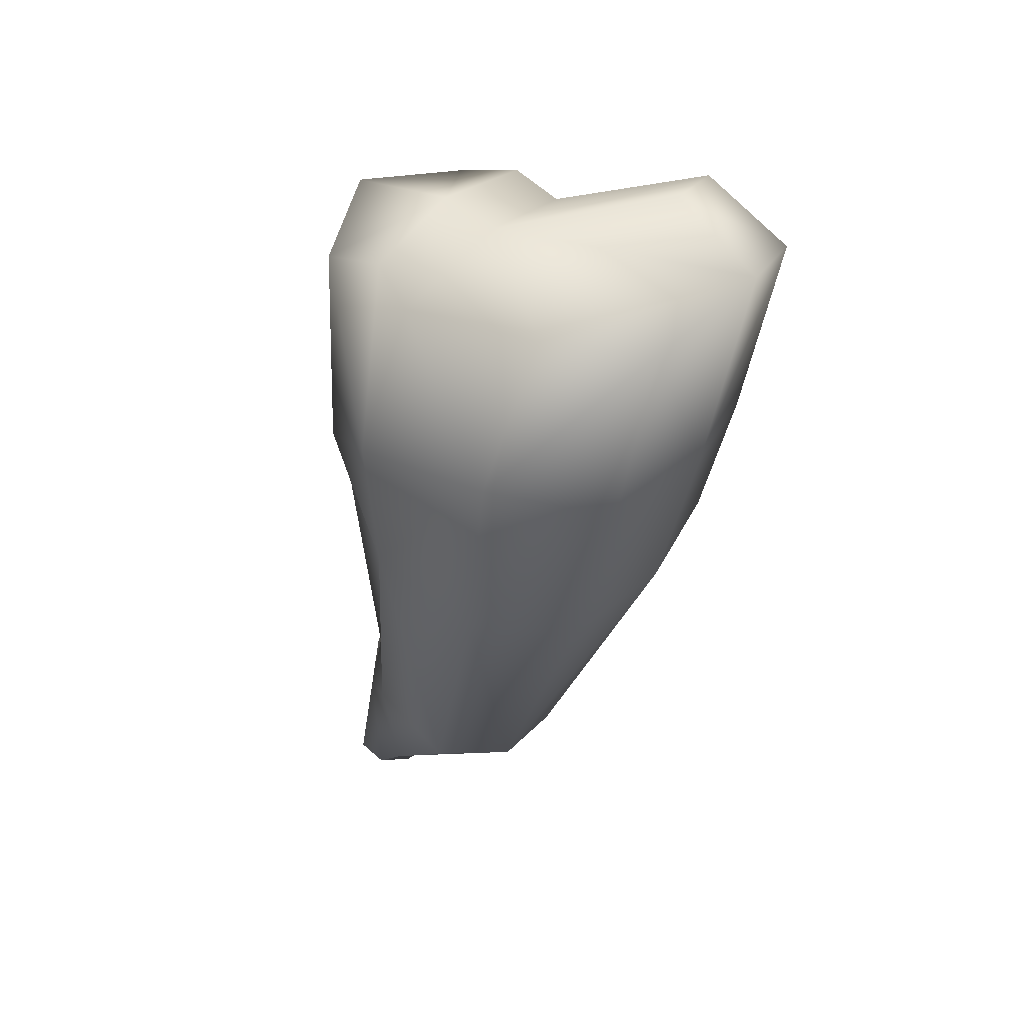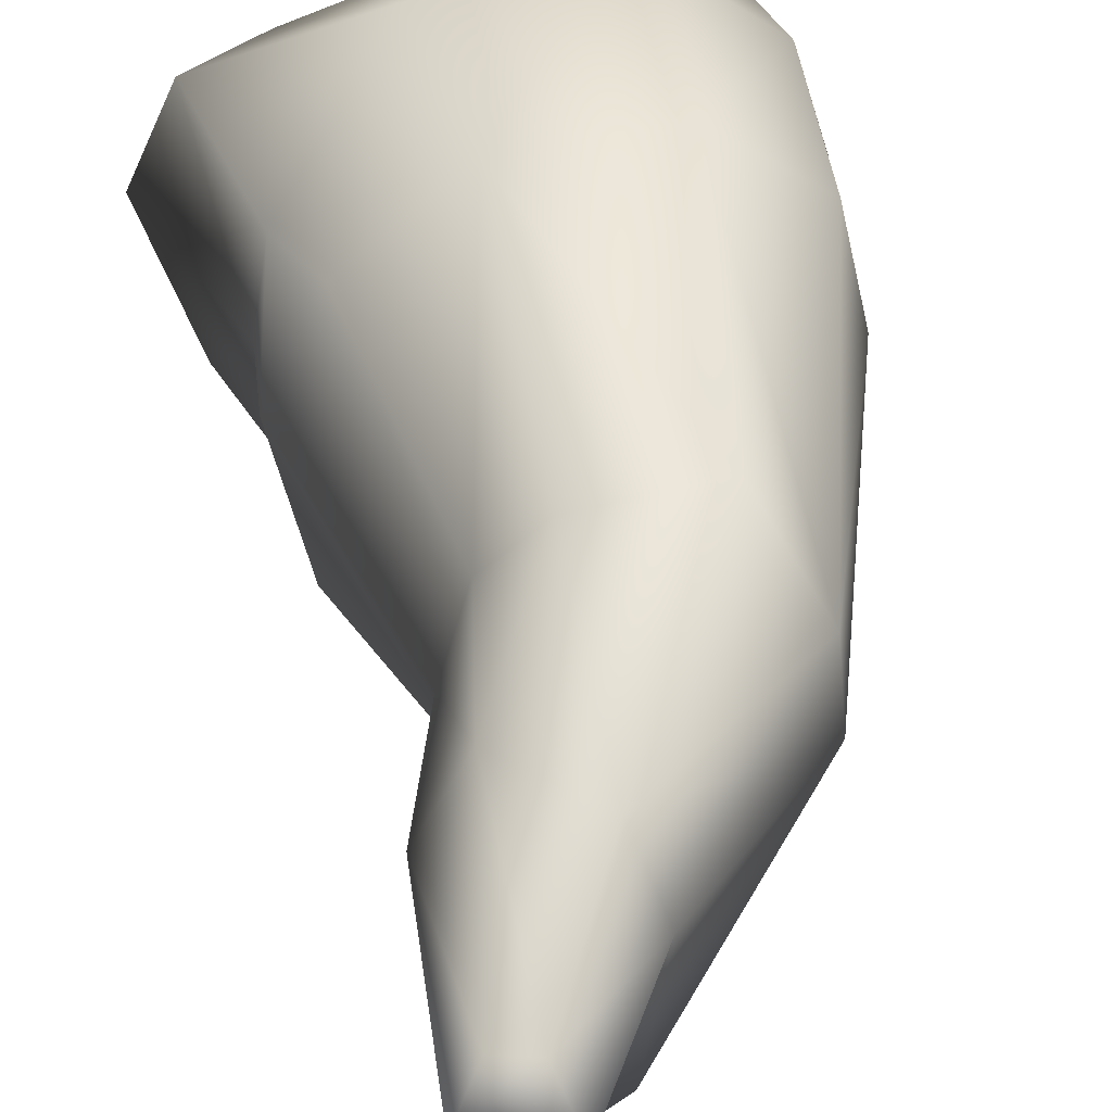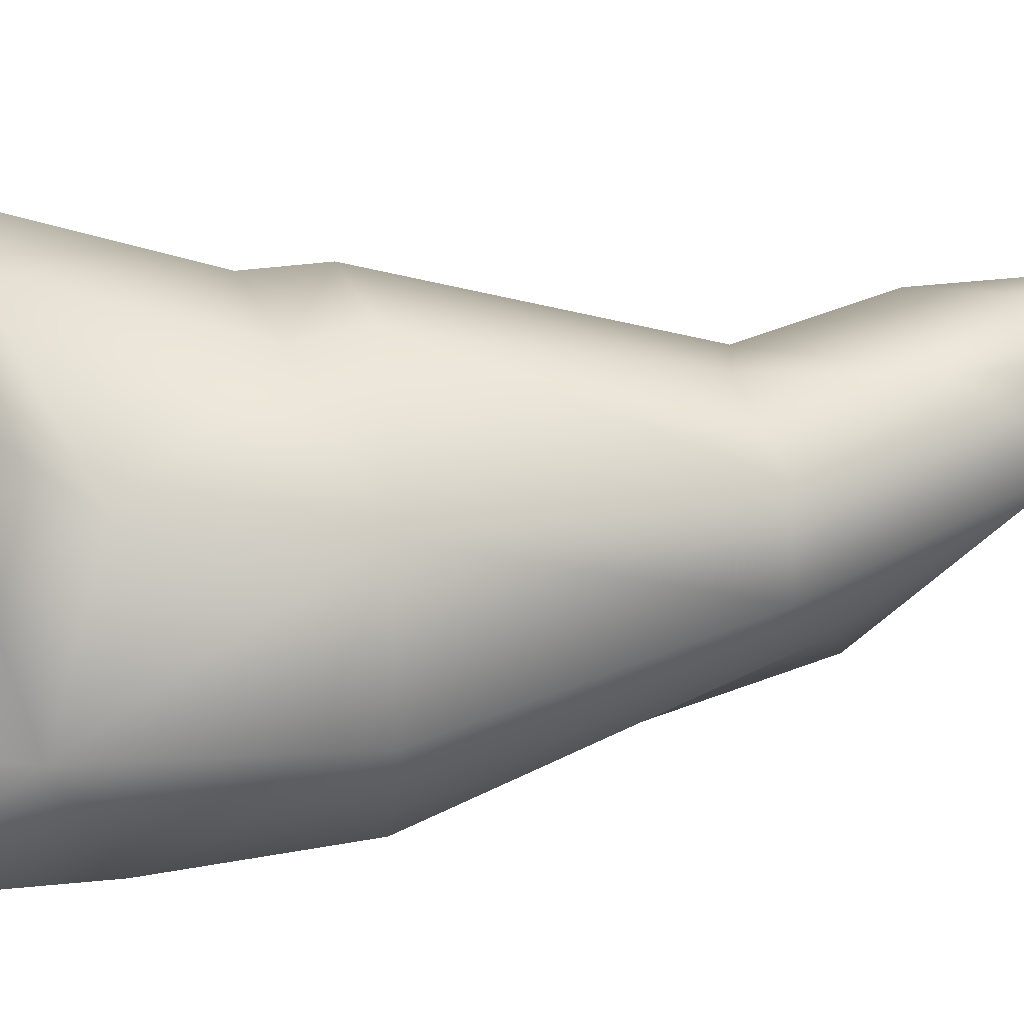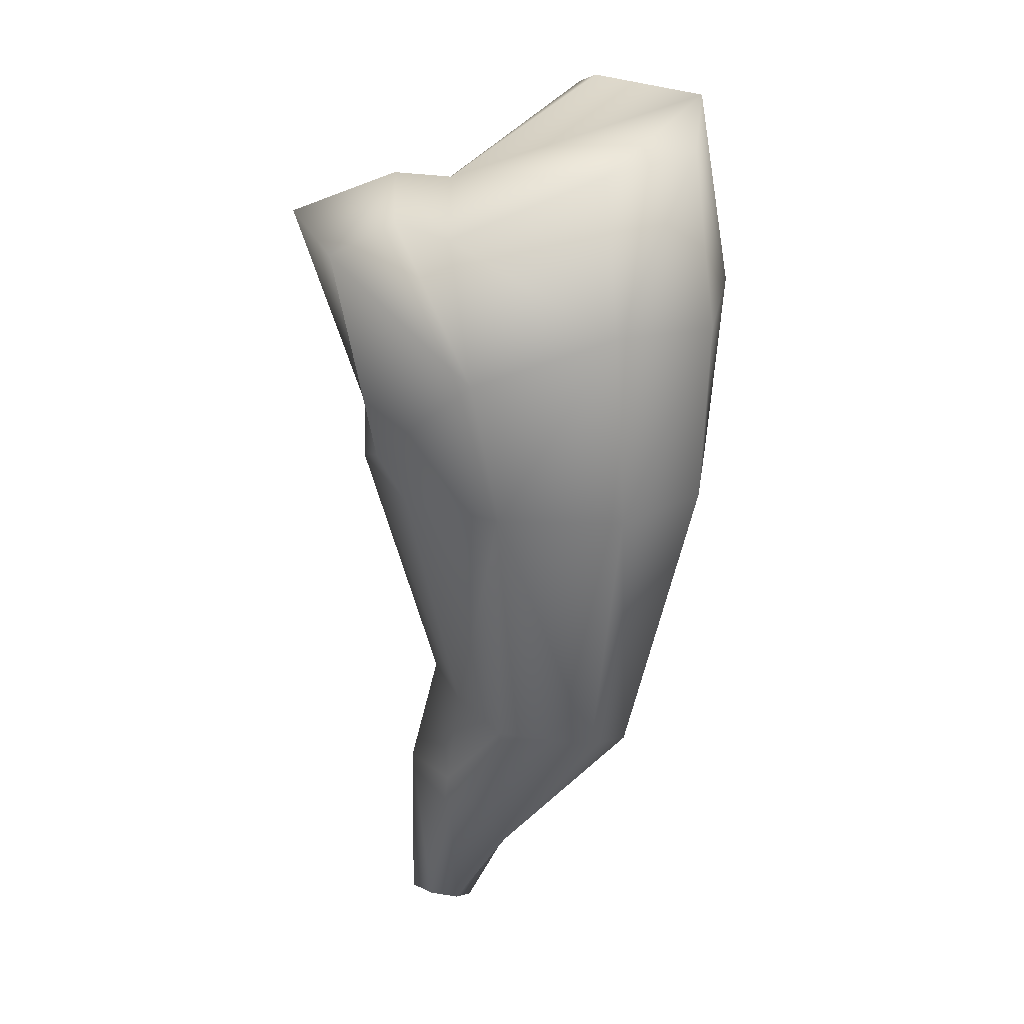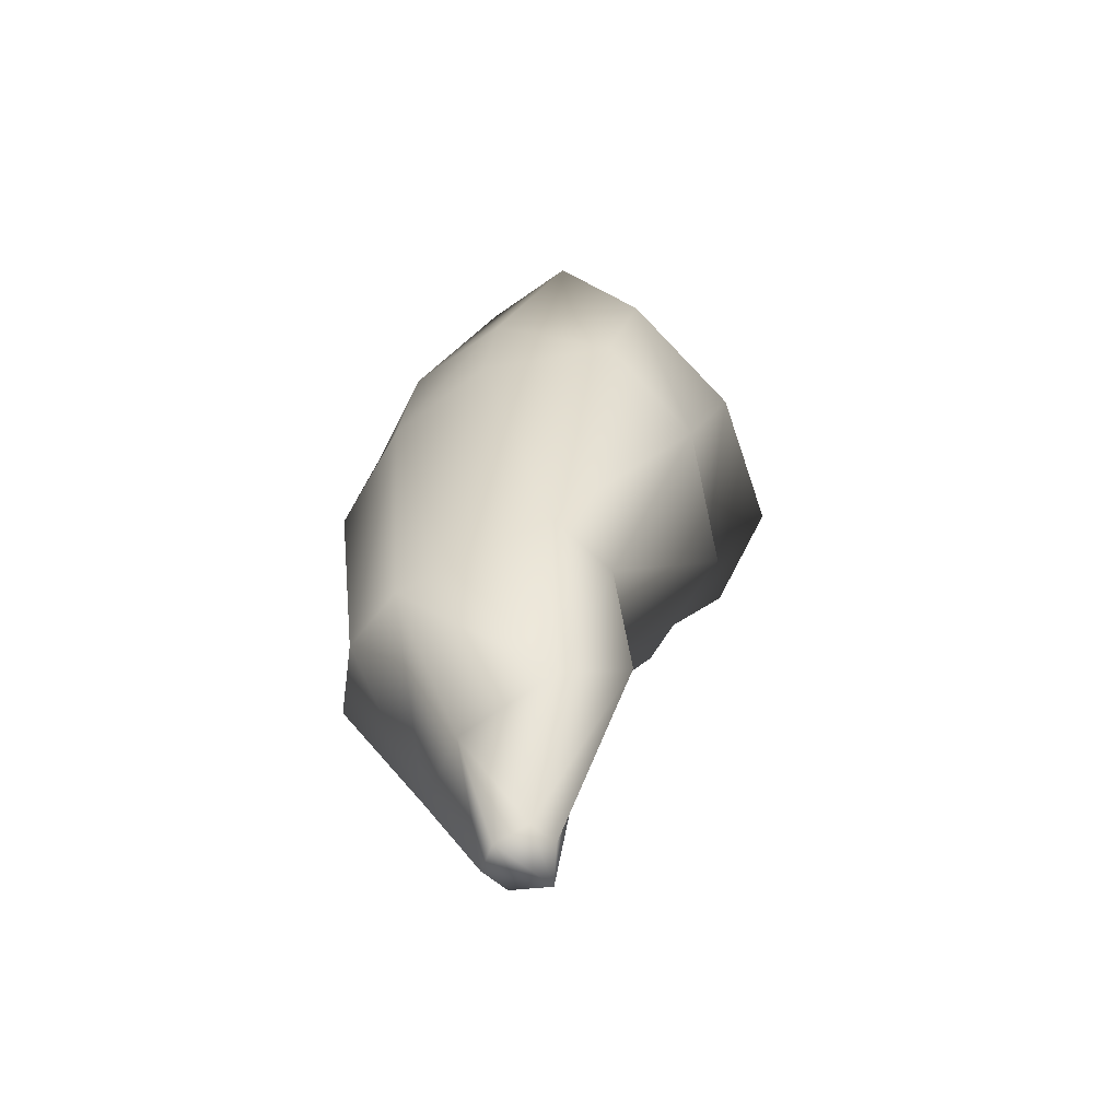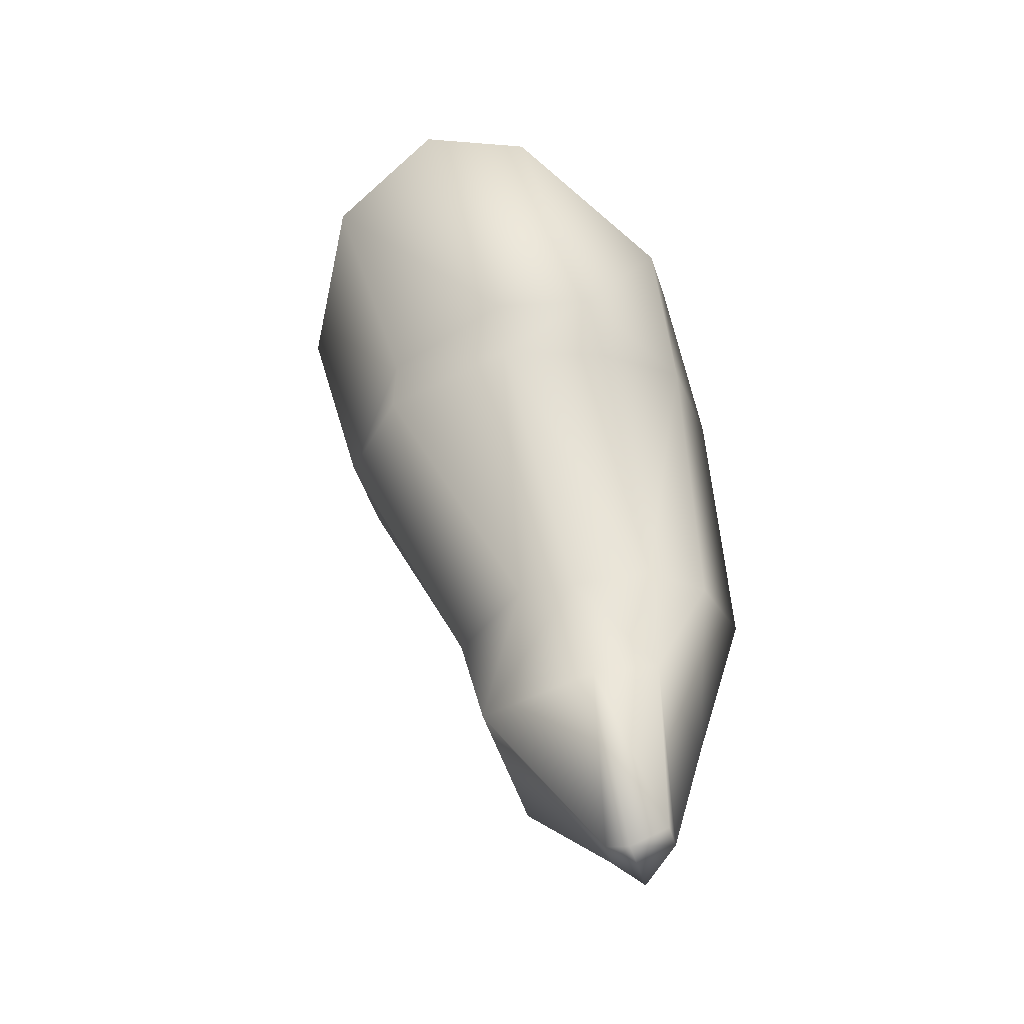
<metadata>
{"format":"obj","ext":"obj","renderer":"f3d","projection":"perspective","resolution":1024,"background":"white","views":[{"elev":57.2,"azim":37.0,"up":"+Y"},{"elev":52.9,"azim":-9.1,"up":"+Z"},{"elev":-79.3,"azim":-87.9,"up":"+Z"},{"elev":37.1,"azim":-2.4,"up":"+Y"},{"elev":-78.9,"azim":138.2,"up":"+Y"},{"elev":-28.8,"azim":-75.7,"up":"+Y"}]}
</metadata>
<code>
g Object015
v -0.115 -0.4048 -0.0152
v -0.1057 -0.6432 0.1729
v -0.02388 -0.5314 0.03057
v -0.1296 -0.2113 0.1284
v -0.1736 -0.3786 0.165
v -0.1151 -0.2066 0.04153
v -0.2318 0.1544 0.04483
v -0.1485 -0.633 0.1721
v -0.18 -0.6458 0.2121
v -0.1057 -0.6432 0.1729
v -0.08343 -0.6711 0.2145
v -0.03187 -0.2502 -0.07287
v -0.02388 -0.5314 0.03057
v -0.1966 0.1092 -0.1451
v -0.1816 0.1894 -0.1452
v -0.2276 0.2464 0.03558
v -0.0319 0.1034 -0.2646
v 0.08176 -0.2506 -0.07228
v -0.2639 0.4455 -0.2202
v -0.3223 0.5275 -0.05798
v -0.1699 0.5813 -0.06899
v -0.06907 0.3283 -0.326
v -0.1696 0.4924 -0.2374
v -0.09398 0.4811 -0.235
v -0.08643 0.5702 -0.07231
v 0.1357 0.3928 -0.3394
v 0.1198 0.6139 -0.3024
v 0.1345 0.6711 -0.1979
v 0.26 0.5638 -0.2979
v 0.2906 0.655 -0.1556
v 0.1488 0.101 -0.2771
v 0.286 0.351 -0.1688
v 0.2683 0.1211 -0.1262
v 0.3021 0.1657 0.04296
v 0.3223 0.4252 -0.006632
v 0.2906 0.655 -0.1556
v 0.2606 0.6548 0.02947
v 0.1406 -0.2996 0.06203
v 0.1761 -0.3115 0.1362
v 0.2836 0.4301 0.1416
v 0.1712 -0.2834 0.2388
v -0.02481 -0.4542 0.2933
v 0.2702 0.1796 0.2061
v 0.1482 0.2 0.2987
v 0.1352 0.4786 0.2445
v -0.03178 0.1999 0.2858
v 0.108 -0.2002 0.3394
v -0.02481 -0.4542 0.2933
v 0.009295 -0.4925 0.1869
v -0.02388 -0.5314 0.03057
v -0.08343 -0.6711 0.2145
v 0.1251 0.658 0.1076
v 0.2906 0.655 -0.1556
v -0.03243 -0.1956 0.3125
v -0.1053 -0.6236 0.2633
v -0.08343 -0.6711 0.2145
v -0.1156 -0.3509 0.251
v -0.09499 -0.1876 0.2385
v -0.09334 0.5701 0.1191
v -0.06849 0.4137 0.2582
v -0.08643 0.5702 -0.07231
v 0.2906 0.655 -0.1556
v 0.1345 0.6711 -0.1979
v -0.1699 0.5813 -0.06899
v -0.1695 0.5792 0.08138
v -0.2642 0.5299 0.0836
v -0.3223 0.5275 -0.05798
v -0.2276 0.2464 0.03558
v -0.2075 0.2453 0.1759
v -0.2318 0.1544 0.04483
v -0.1662 0.1673 0.1917
v -0.1296 -0.2113 0.1284
v -0.1736 -0.3786 0.165
v -0.1489 -0.6128 0.2623
v -0.18 -0.6458 0.2121
v -0.08343 -0.6711 0.2145
g Object015_0
f 3 2 1
f 5 4 1
f 6 1 4
f 4 7 6
f 1 8 5
f 9 5 8
f 8 10 9
f 8 1 10
f 11 9 10
f 12 1 6
f 1 12 13
f 14 6 7
f 12 6 14
f 14 7 15
f 16 15 7
f 17 12 14
f 14 15 17
f 18 13 12
f 12 17 18
f 15 16 19
f 20 19 16
f 20 21 19
f 15 19 22
f 22 17 15
f 23 19 21
f 23 22 19
f 23 21 24
f 22 23 24
f 25 24 21
f 22 26 17
f 22 24 26
f 24 25 27
f 27 26 24
f 28 27 25
f 27 28 29
f 27 29 26
f 30 29 28
f 31 17 26
f 31 18 17
f 32 26 29
f 26 32 31
f 31 33 18
f 33 31 32
f 33 32 34
f 32 29 35
f 35 34 32
f 36 35 29
f 36 37 35
f 33 38 18
f 33 34 38
f 18 38 13
f 38 39 13
f 39 38 34
f 35 40 34
f 40 35 37
f 39 34 41
f 41 42 39
f 43 34 40
f 43 41 34
f 43 40 44
f 43 44 41
f 40 37 45
f 45 44 40
f 44 45 46
f 47 41 44
f 44 46 47
f 41 47 48
f 49 39 48
f 49 50 39
f 50 49 10
f 51 10 49
f 52 45 37
f 52 37 53
f 54 47 46
f 47 54 48
f 48 55 49
f 56 49 55
f 57 48 54
f 48 57 55
f 54 46 58
f 57 54 58
f 52 59 45
f 60 46 45
f 60 45 59
f 59 52 61
f 61 52 62
f 63 61 62
f 61 64 59
f 65 59 64
f 65 60 59
f 65 64 66
f 65 66 60
f 67 66 64
f 67 68 66
f 69 60 66
f 69 66 68
f 60 69 46
f 68 70 69
f 71 46 69
f 71 69 70
f 71 58 46
f 71 70 58
f 72 58 70
f 58 72 57
f 73 57 72
f 57 73 74
f 74 55 57
f 75 74 73
f 74 75 55
f 76 55 75

</code>
